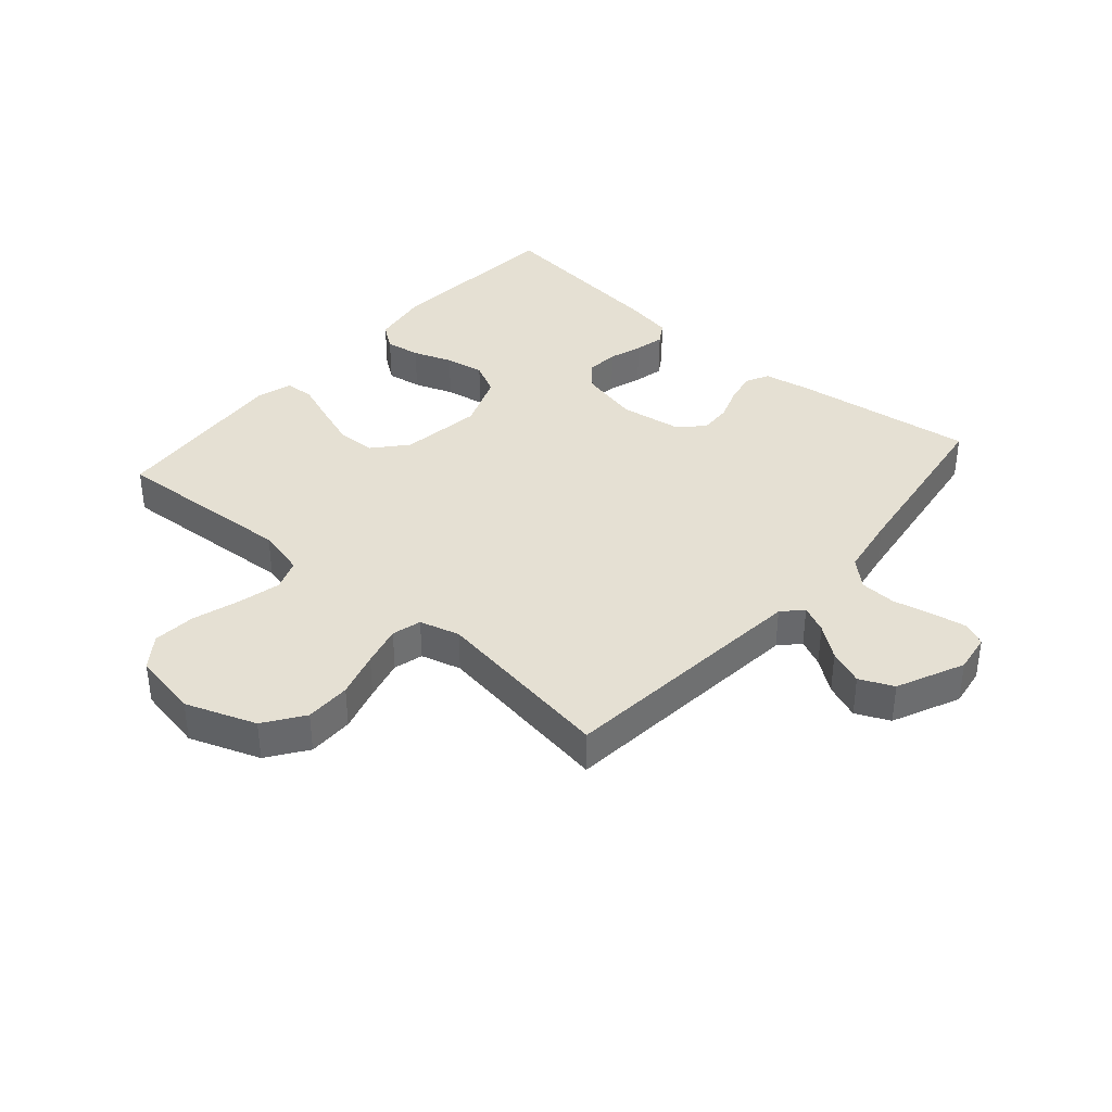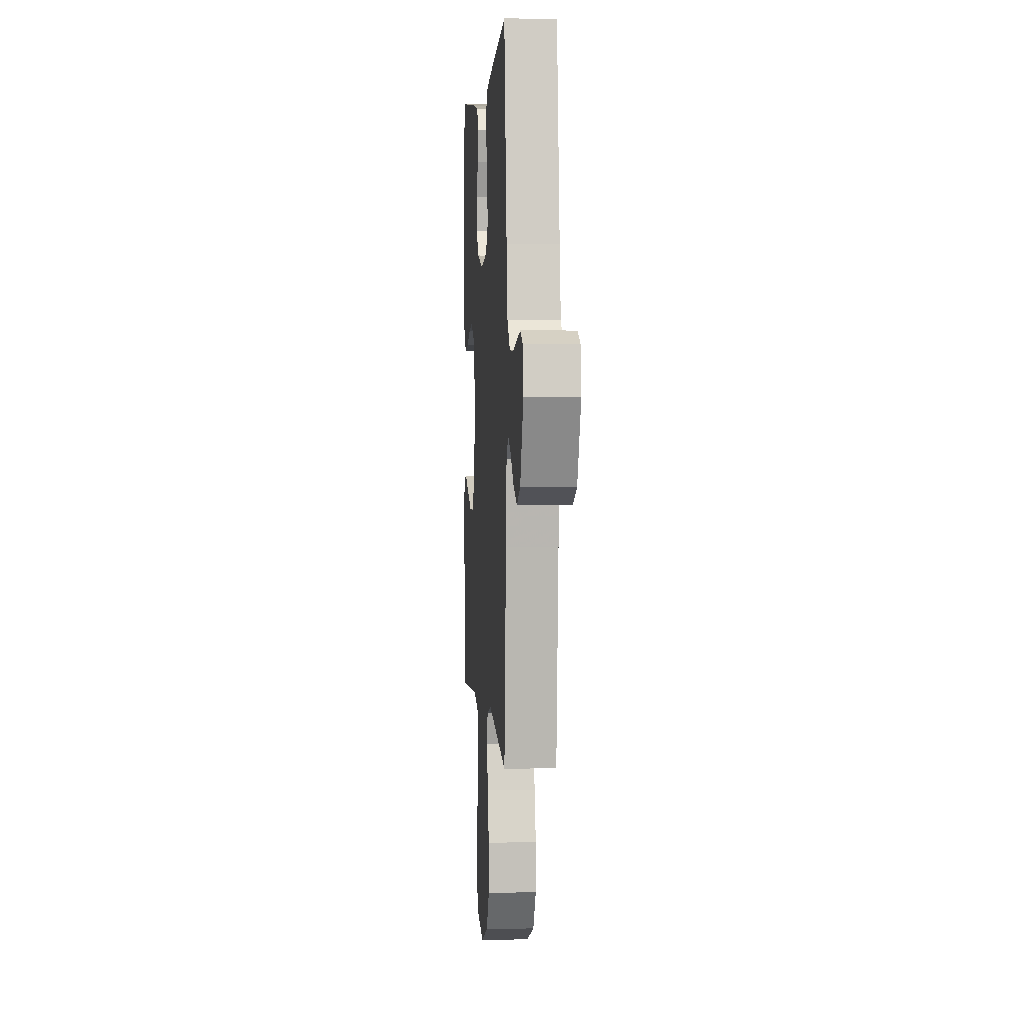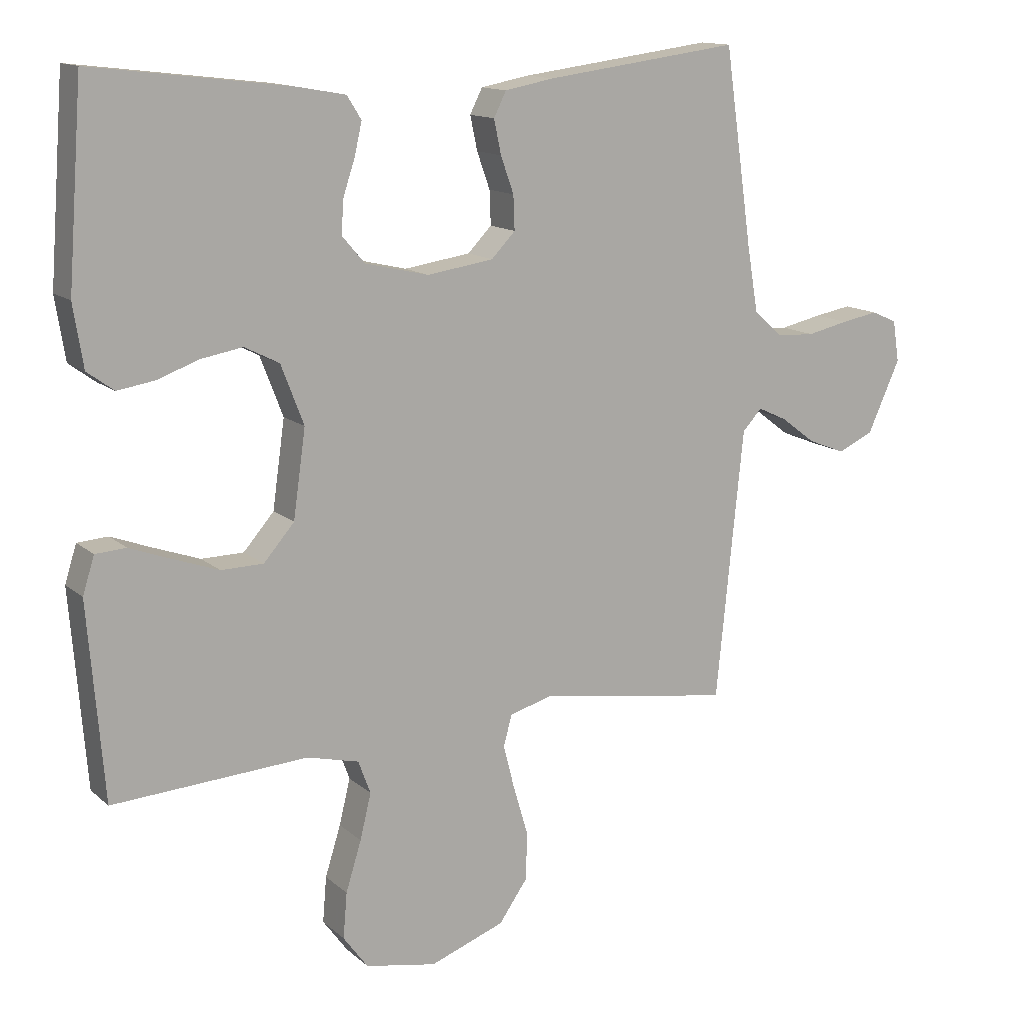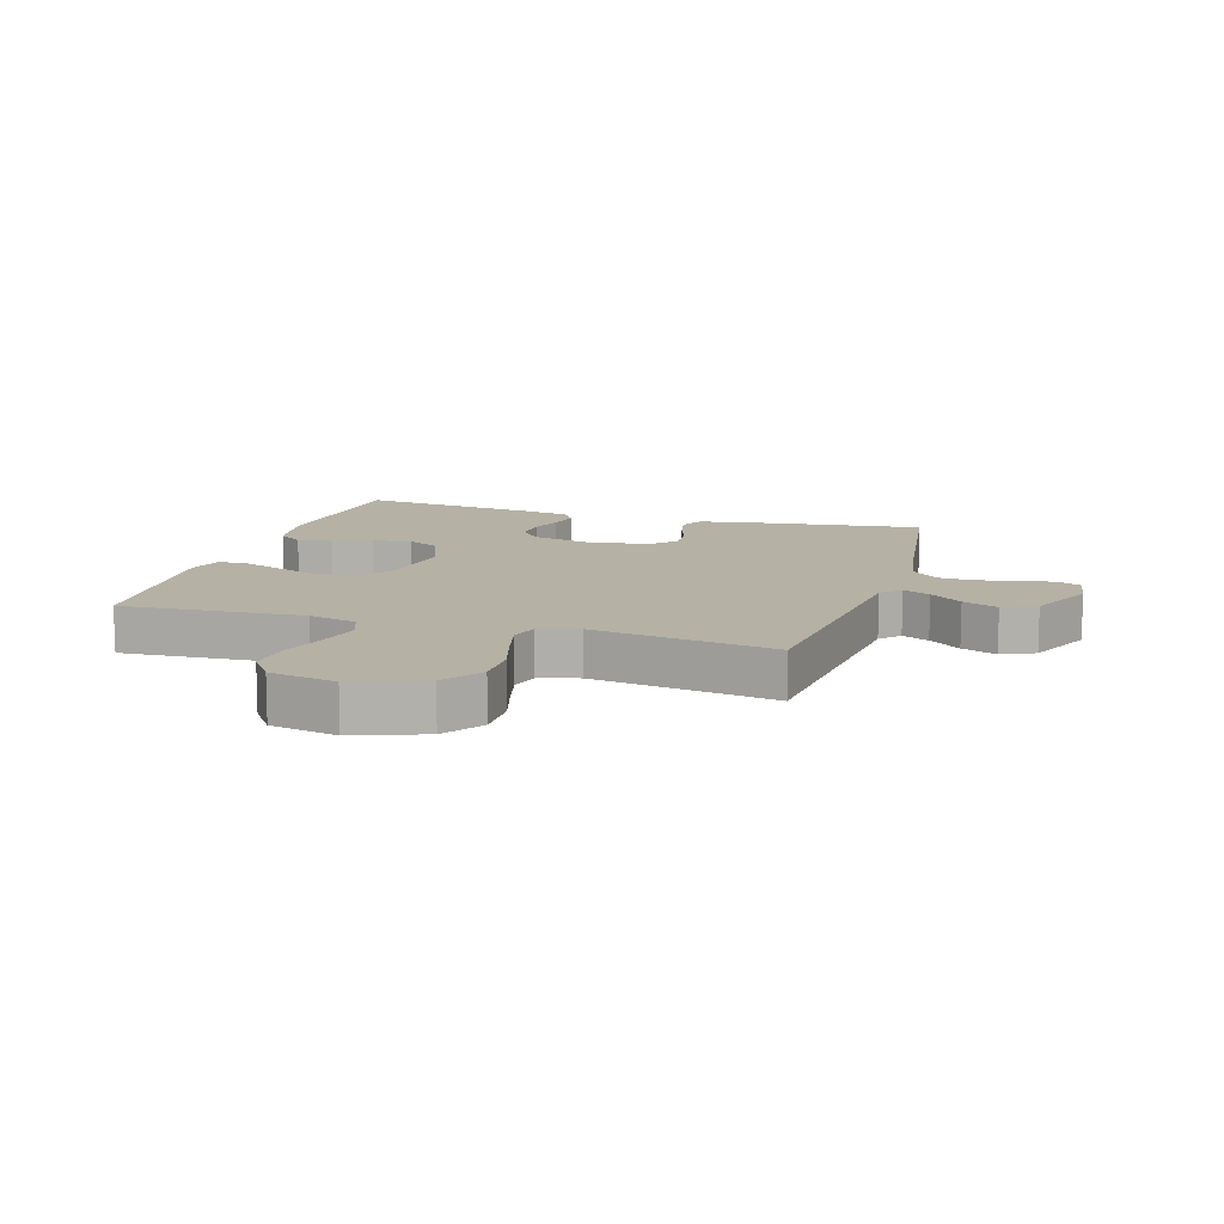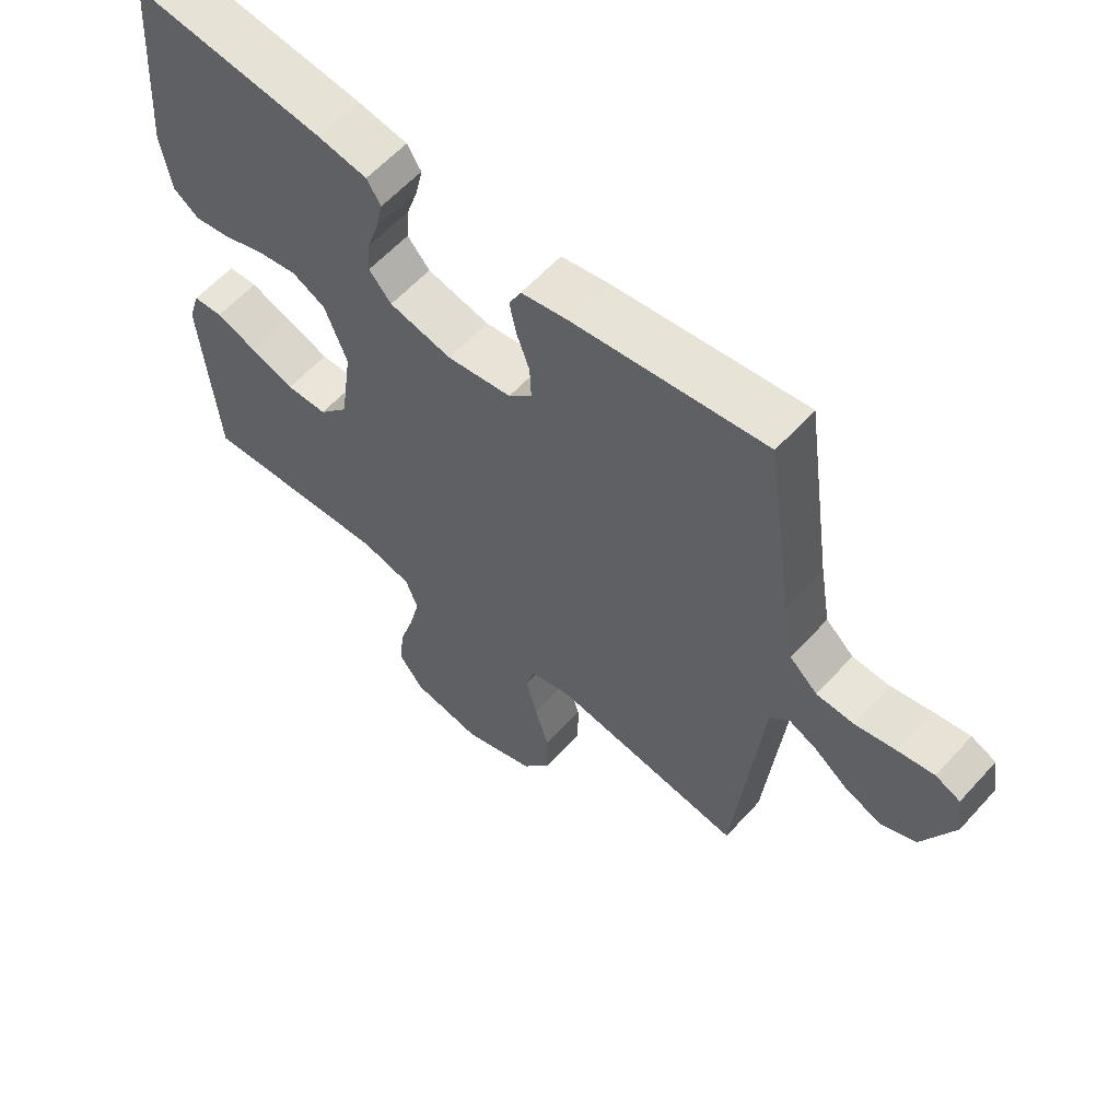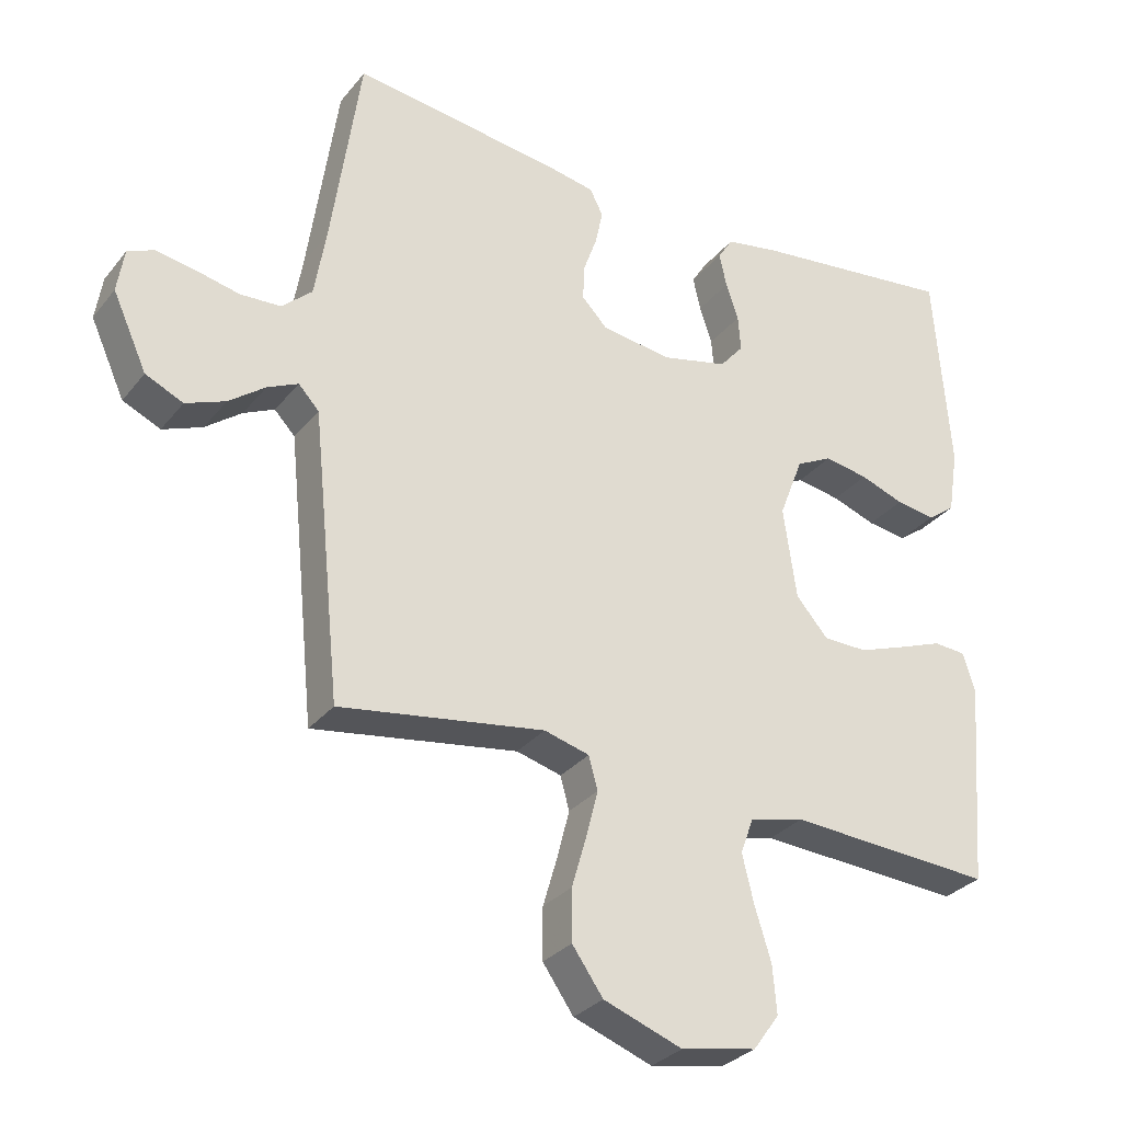
<metadata>
{"format":"obj","ext":"obj","renderer":"f3d","projection":"perspective","resolution":1024,"background":"white","views":[{"elev":37.9,"azim":-139.0,"up":"+Y"},{"elev":2.8,"azim":-94.1,"up":"+Z"},{"elev":13.7,"azim":150.6,"up":"+Z"},{"elev":11.8,"azim":-163.0,"up":"+Y"},{"elev":59.5,"azim":-138.2,"up":"+Z"},{"elev":-30.4,"azim":-31.3,"up":"+Z"}]}
</metadata>
<code>
v -0.5 0.07 0.5
v -0.2 0.07 0.461
v -0.125 0.07 0.447
v -0.106 0.07 0.409
v -0.117 0.07 0.357
v -0.137 0.07 0.301
v -0.139 0.07 0.249
v -0.102 0.07 0.211
v 0 0.07 0.196
v 0.098 0.07 0.219
v 0.133 0.07 0.26
v 0.129 0.07 0.312
v 0.111 0.07 0.366
v 0.1 0.07 0.415
v 0.122 0.07 0.45
v 0.2 0.07 0.464
v 0.5 0.07 0.5
v 0.523 0.07 0.2
v 0.508 0.07 0.105
v 0.467 0.07 0.075
v 0.41 0.07 0.084
v 0.346 0.07 0.107
v 0.282 0.07 0.118
v 0.229 0.07 0.091
v 0.194 0.07 0
v 0.213 0.07 -0.134
v 0.26 0.07 -0.188
v 0.325 0.07 -0.189
v 0.395 0.07 -0.164
v 0.459 0.07 -0.14
v 0.506 0.07 -0.143
v 0.524 0.07 -0.2
v 0.5 0.07 -0.5
v 0.2 0.07 -0.482
v 0.12 0.07 -0.502
v 0.101 0.07 -0.553
v 0.118 0.07 -0.623
v 0.142 0.07 -0.7
v 0.148 0.07 -0.77
v 0.11 0.07 -0.822
v 0 0.07 -0.843
v -0.115 0.07 -0.801
v -0.16 0.07 -0.737
v -0.16 0.07 -0.662
v -0.138 0.07 -0.587
v -0.121 0.07 -0.52
v -0.134 0.07 -0.472
v -0.2 0.07 -0.454
v -0.5 0.07 -0.5
v -0.53 0.07 -0.2
v -0.542 0.07 -0.083
v -0.572 0.07 -0.051
v -0.617 0.07 -0.072
v -0.67 0.07 -0.112
v -0.728 0.07 -0.135
v -0.783 0.07 -0.11
v -0.833 0.07 0
v -0.823 0.07 0.064
v -0.784 0.07 0.081
v -0.727 0.07 0.071
v -0.663 0.07 0.057
v -0.604 0.07 0.06
v -0.56 0.07 0.1
v -0.543 0.07 0.2
v -0.5 0 0.5
v -0.2 0 0.461
v -0.125 0 0.447
v -0.106 0 0.409
v -0.117 0 0.357
v -0.137 0 0.301
v -0.139 0 0.249
v -0.102 0 0.211
v 0 0 0.196
v 0.098 0 0.219
v 0.133 0 0.26
v 0.129 0 0.312
v 0.111 0 0.366
v 0.1 0 0.415
v 0.122 0 0.45
v 0.2 0 0.464
v 0.5 0 0.5
v 0.523 0 0.2
v 0.508 0 0.105
v 0.467 0 0.075
v 0.41 0 0.084
v 0.346 0 0.107
v 0.282 0 0.118
v 0.229 0 0.091
v 0.194 0 0
v 0.213 0 -0.134
v 0.26 0 -0.188
v 0.325 0 -0.189
v 0.395 0 -0.164
v 0.459 0 -0.14
v 0.506 0 -0.143
v 0.524 0 -0.2
v 0.5 0 -0.5
v 0.2 0 -0.482
v 0.12 0 -0.502
v 0.101 0 -0.553
v 0.118 0 -0.623
v 0.142 0 -0.7
v 0.148 0 -0.77
v 0.11 0 -0.822
v 0 0 -0.843
v -0.115 0 -0.801
v -0.16 0 -0.737
v -0.16 0 -0.662
v -0.138 0 -0.587
v -0.121 0 -0.52
v -0.134 0 -0.472
v -0.2 0 -0.454
v -0.5 0 -0.5
v -0.53 0 -0.2
v -0.542 0 -0.083
v -0.572 0 -0.051
v -0.617 0 -0.072
v -0.67 0 -0.112
v -0.728 0 -0.135
v -0.783 0 -0.11
v -0.833 0 0
v -0.823 0 0.064
v -0.784 0 0.081
v -0.727 0 0.071
v -0.663 0 0.057
v -0.604 0 0.06
v -0.56 0 0.1
v -0.543 0 0.2
f 59 60 61
f 58 59 61
f 57 58 61
f 56 57 61
f 55 56 61
f 54 55 61
f 53 54 61
f 52 53 61 62
f 51 52 62 63
f 48 49 50
f 51 63 64
f 50 51 64
f 48 50 64
f 47 48 64
f 43 44 45
f 42 43 45
f 41 42 45
f 40 41 45
f 39 40 45
f 38 39 45
f 37 38 45
f 36 37 45 46
f 35 36 46 47
f 32 33 34
f 31 32 34
f 30 31 34
f 29 30 34
f 34 35 47
f 29 34 47
f 28 29 47
f 20 21 22
f 19 20 22
f 18 19 22
f 17 18 22
f 16 17 22
f 15 16 22
f 14 15 22
f 13 14 22
f 12 13 22
f 11 12 22 23
f 10 11 23 24
f 4 5 6
f 3 4 6
f 2 3 6
f 1 2 6
f 64 1 6
f 64 6 7
f 47 64 7 8
f 27 28 47
f 26 27 47 8
f 25 26 8 9
f 9 10 24 25
f 125 124 123
f 125 123 122
f 125 122 121
f 125 121 120
f 125 120 119
f 125 119 118
f 125 118 117
f 126 125 117 116
f 127 126 116 115
f 114 113 112
f 128 127 115
f 128 115 114
f 128 114 112
f 128 112 111
f 109 108 107
f 109 107 106
f 109 106 105
f 109 105 104
f 109 104 103
f 109 103 102
f 109 102 101
f 110 109 101 100
f 111 110 100 99
f 98 97 96
f 98 96 95
f 98 95 94
f 98 94 93
f 111 99 98
f 111 98 93
f 111 93 92
f 86 85 84
f 86 84 83
f 86 83 82
f 86 82 81
f 86 81 80
f 86 80 79
f 86 79 78
f 86 78 77
f 86 77 76
f 87 86 76 75
f 88 87 75 74
f 70 69 68
f 70 68 67
f 70 67 66
f 70 66 65
f 70 65 128
f 71 70 128
f 72 71 128 111
f 111 92 91
f 72 111 91 90
f 73 72 90 89
f 89 88 74 73
f 1 65 66 2
f 2 66 67 3
f 3 67 68 4
f 4 68 69 5
f 5 69 70 6
f 6 70 71 7
f 7 71 72 8
f 8 72 73 9
f 9 73 74 10
f 10 74 75 11
f 11 75 76 12
f 12 76 77 13
f 13 77 78 14
f 14 78 79 15
f 15 79 80 16
f 16 80 81 17
f 17 81 82 18
f 18 82 83 19
f 19 83 84 20
f 20 84 85 21
f 21 85 86 22
f 22 86 87 23
f 23 87 88 24
f 24 88 89 25
f 25 89 90 26
f 26 90 91 27
f 27 91 92 28
f 28 92 93 29
f 29 93 94 30
f 30 94 95 31
f 31 95 96 32
f 32 96 97 33
f 33 97 98 34
f 34 98 99 35
f 35 99 100 36
f 36 100 101 37
f 37 101 102 38
f 38 102 103 39
f 39 103 104 40
f 40 104 105 41
f 41 105 106 42
f 42 106 107 43
f 43 107 108 44
f 44 108 109 45
f 45 109 110 46
f 46 110 111 47
f 47 111 112 48
f 48 112 113 49
f 49 113 114 50
f 50 114 115 51
f 51 115 116 52
f 52 116 117 53
f 53 117 118 54
f 54 118 119 55
f 55 119 120 56
f 56 120 121 57
f 57 121 122 58
f 58 122 123 59
f 59 123 124 60
f 60 124 125 61
f 61 125 126 62
f 62 126 127 63
f 63 127 128 64
f 64 128 65 1

</code>
